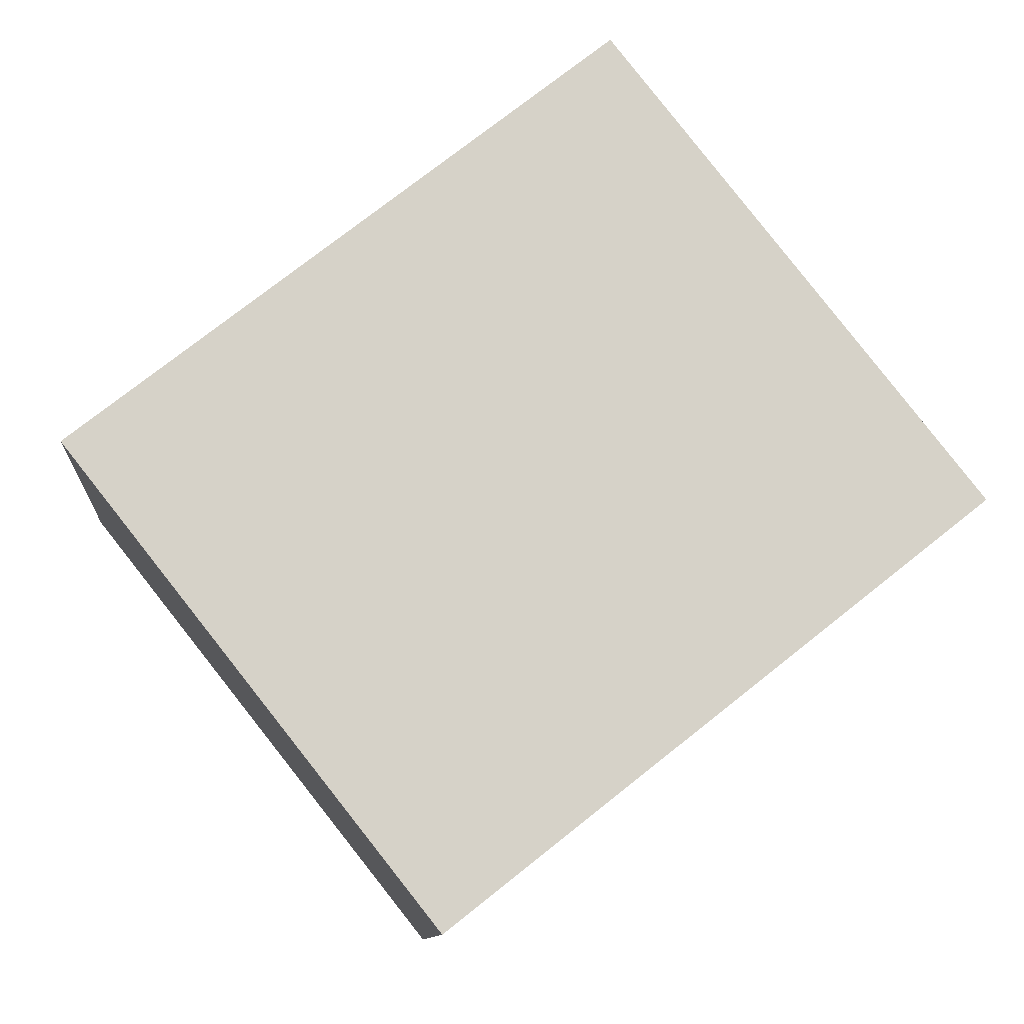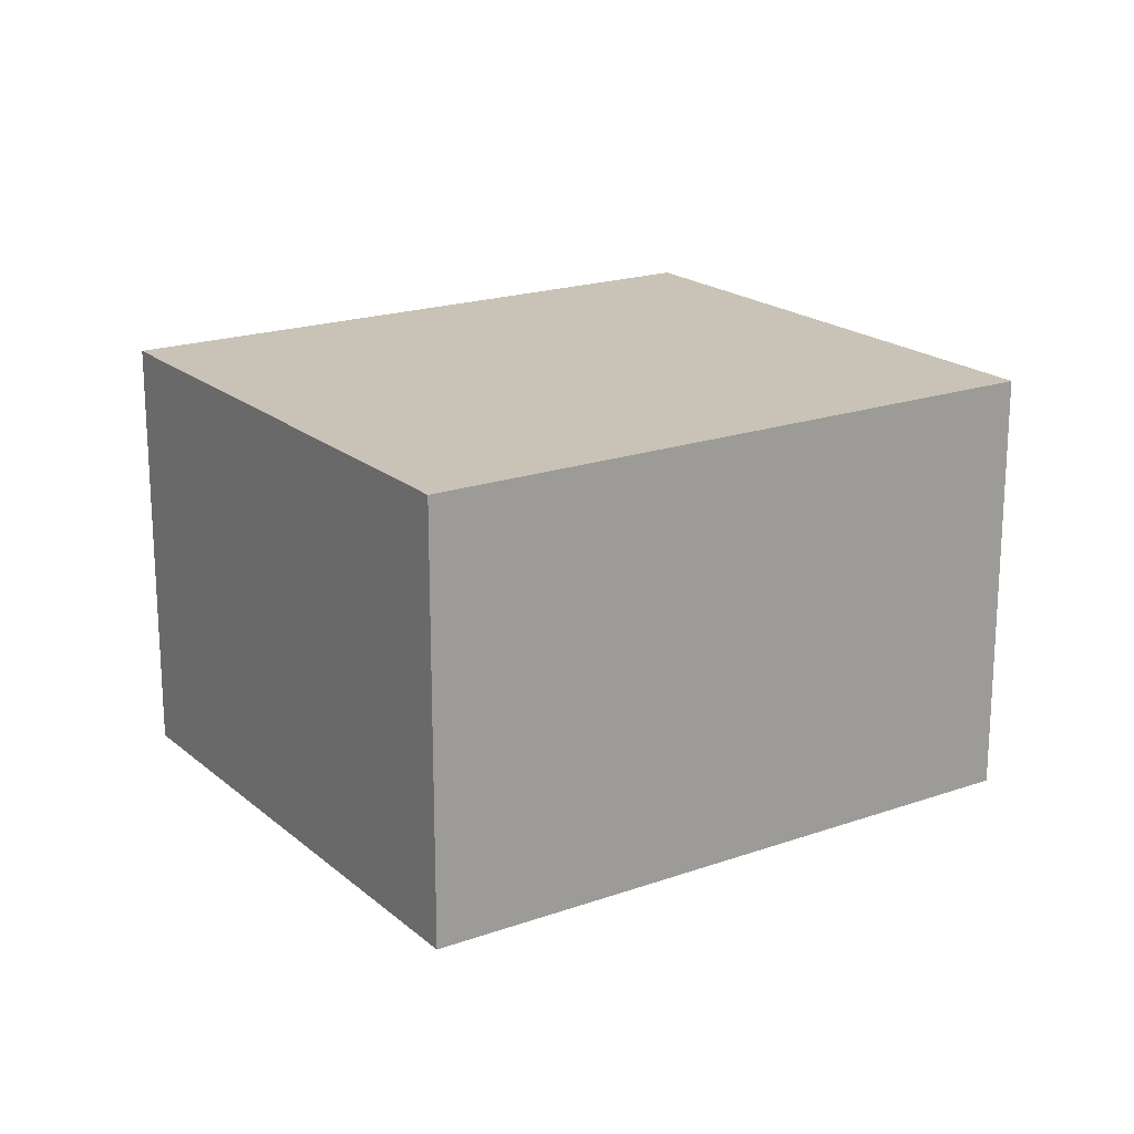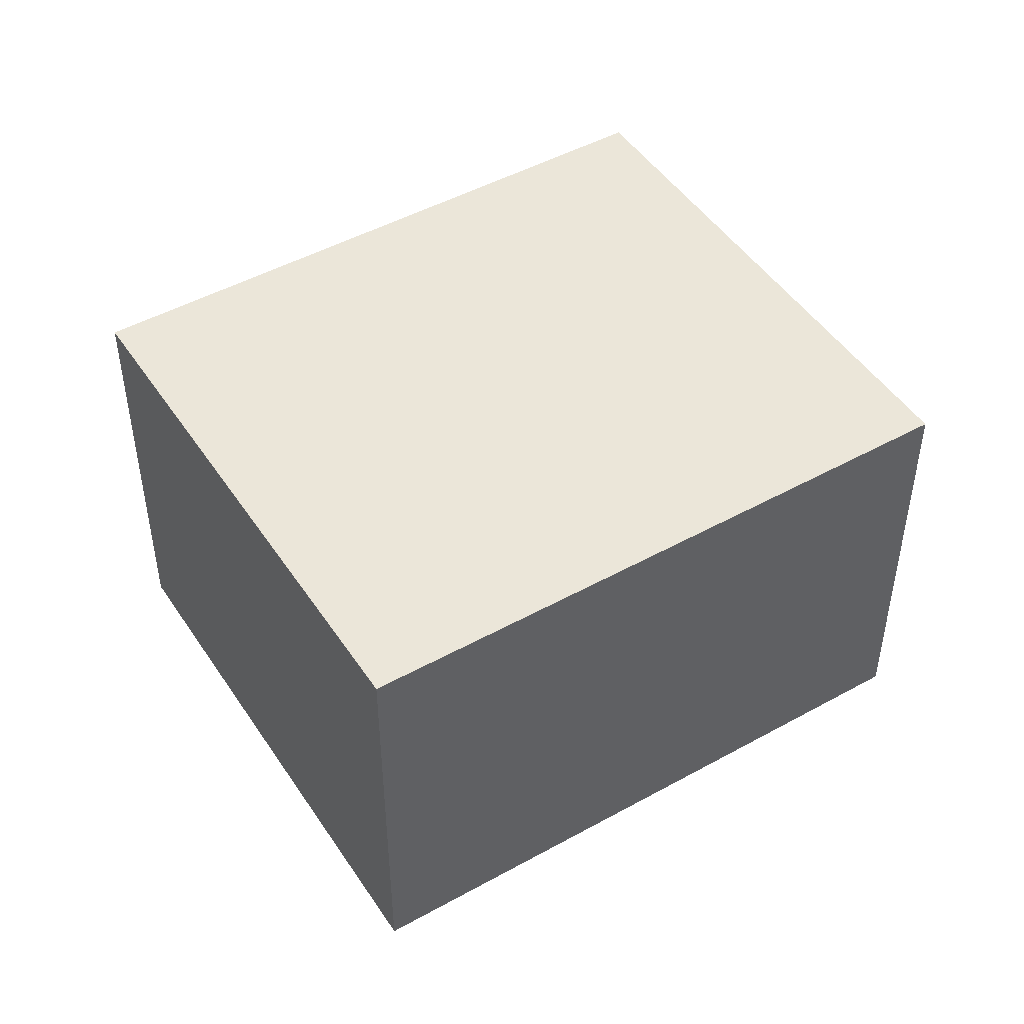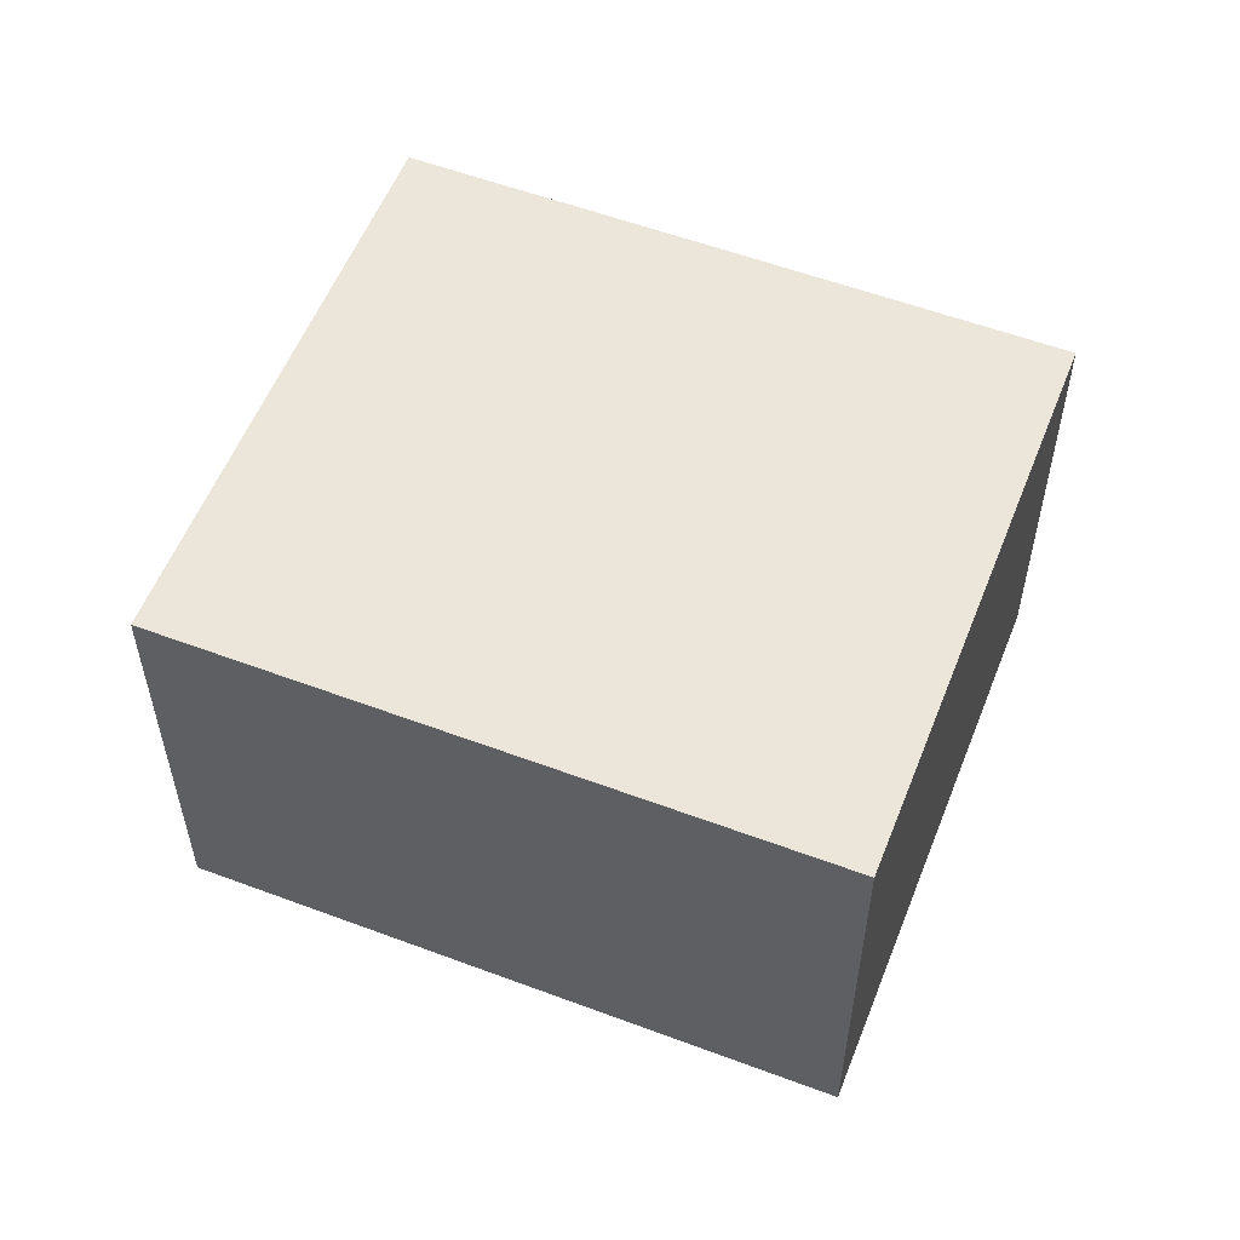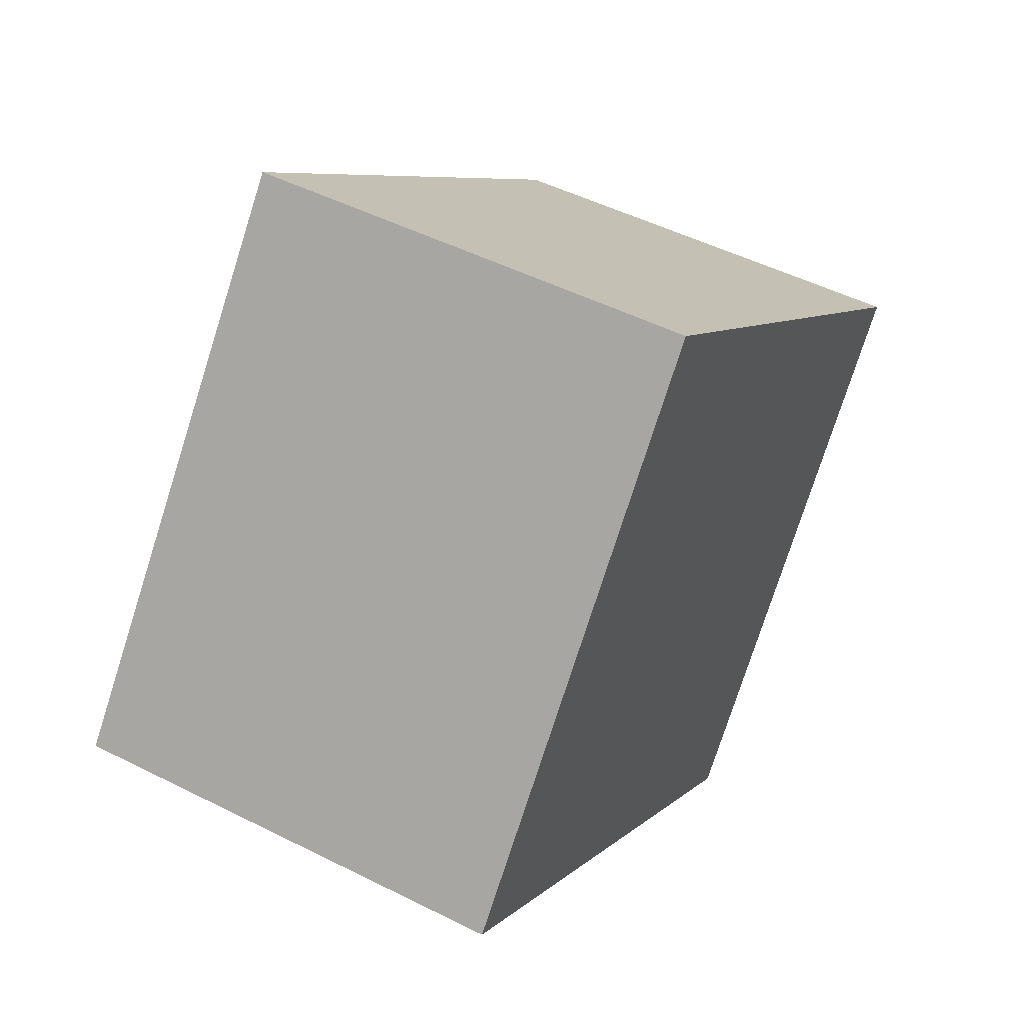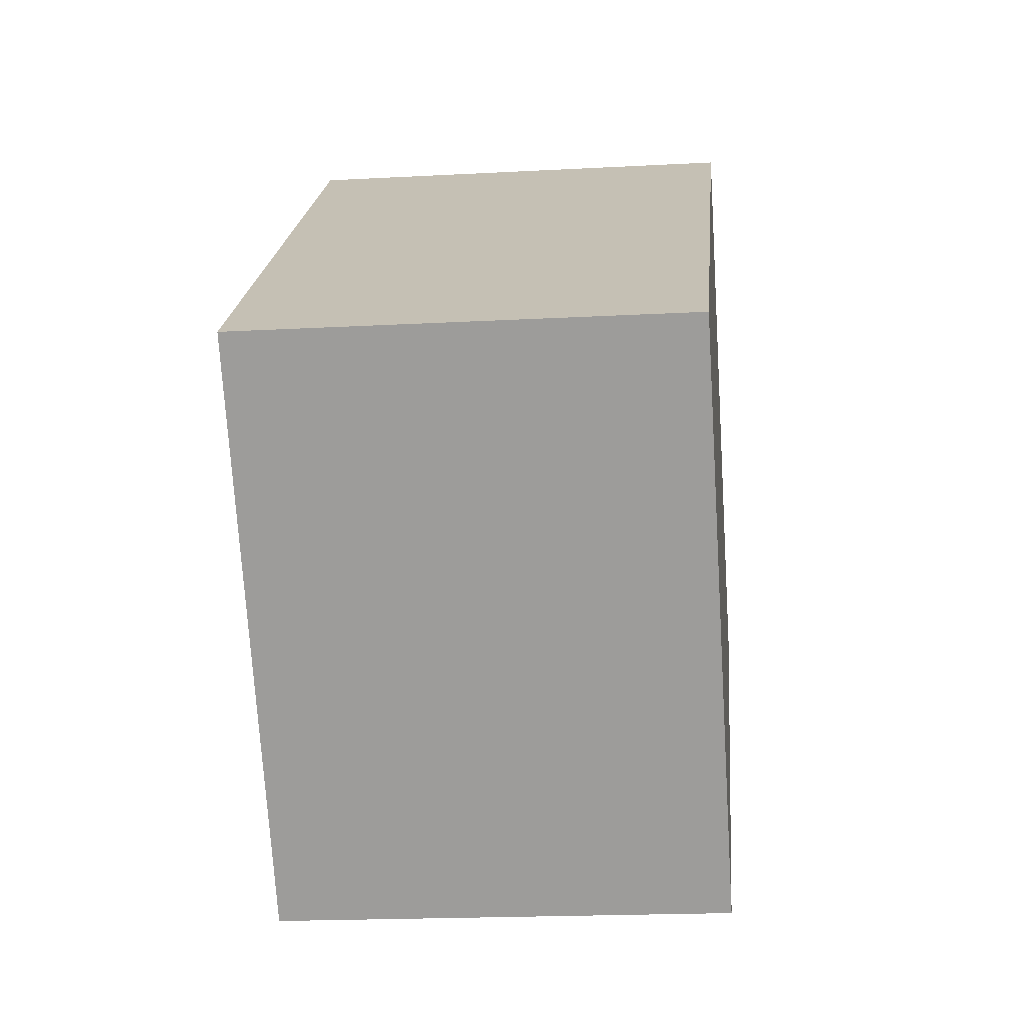
<metadata>
{"format":"obj","ext":"obj","renderer":"f3d","projection":"perspective","resolution":1024,"background":"white","views":[{"elev":-10.5,"azim":175.6,"up":"+Z"},{"elev":19.5,"azim":4.9,"up":"+Y"},{"elev":47.7,"azim":6.4,"up":"+Y"},{"elev":56.2,"azim":-120.2,"up":"+Y"},{"elev":49.3,"azim":-60.8,"up":"+Z"},{"elev":-19.3,"azim":95.8,"up":"+Z"}]}
</metadata>
<code>
v  0 1.855 1.136e-16
v  3.802 1.855 0.185
v  2.248 1.855 -1.779
v  1.554 1.855 1.964
v  2.248 1.089e-16 -1.779
v  0 0 0
v  1.554 -1.203e-16 1.964
v  3.802 -1.133e-17 0.185
g defaultobject
f 1 2 3
f 2 1 4
f 5 1 3
f 1 5 6
f 6 4 1
f 4 6 7
f 7 2 4
f 2 7 8
f 8 3 2
f 3 8 5
f 8 6 5
f 6 8 7

</code>
